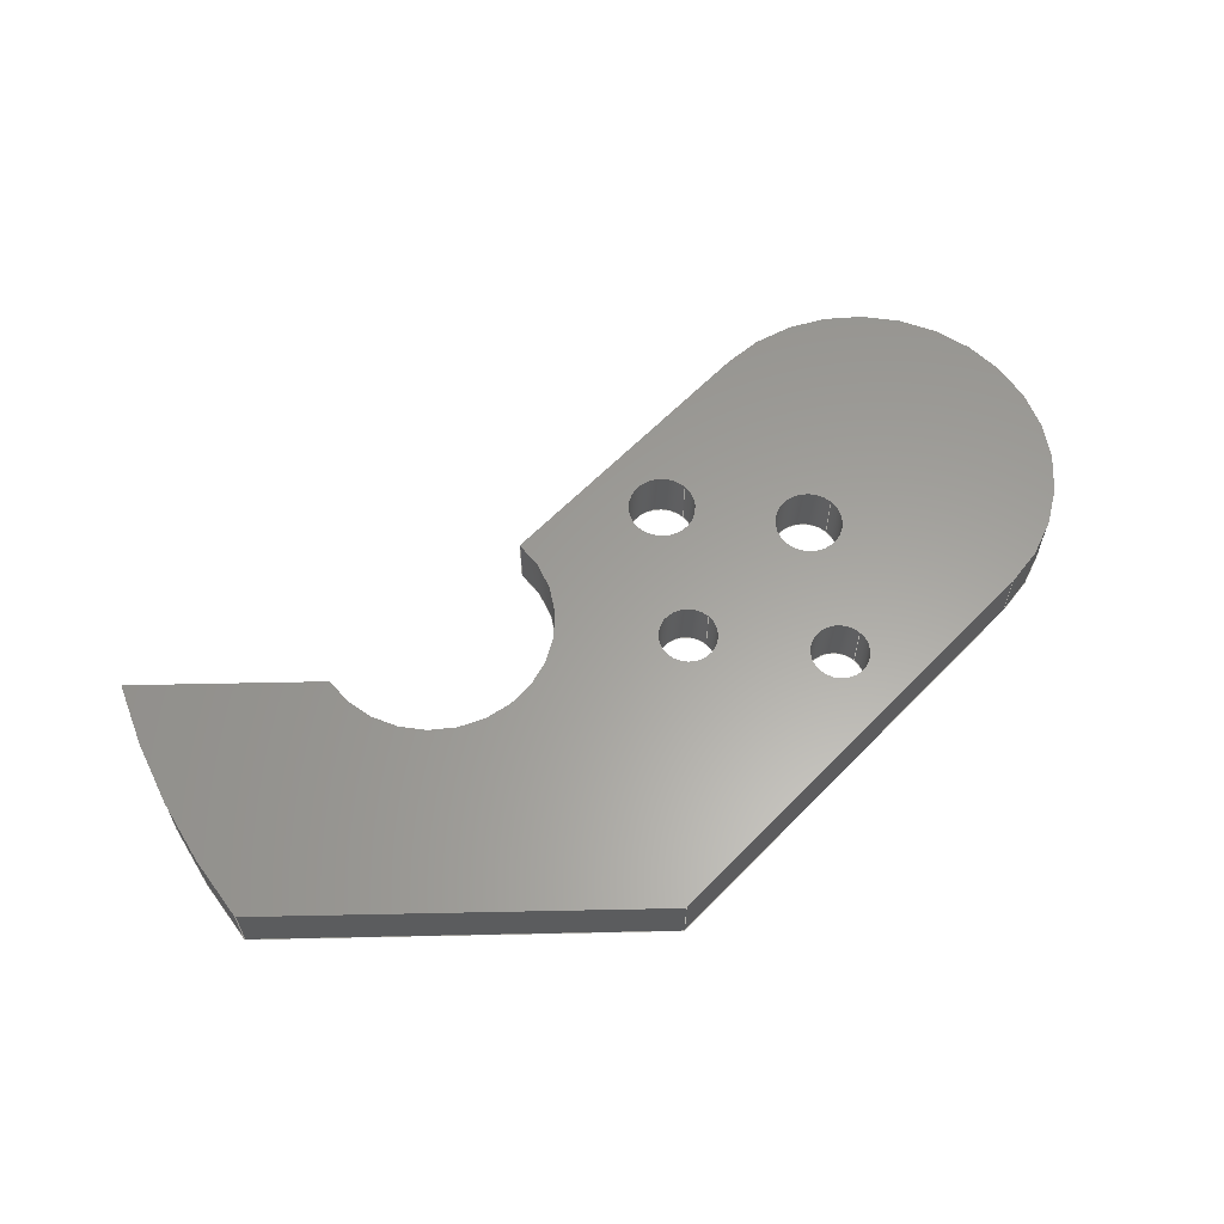
<metadata>
{"format":"step","ext":"step","renderer":"f3d","projection":"perspective","resolution":1024,"background":"white","views":[{"elev":61.2,"azim":133.8,"up":"+Z"}]}
</metadata>
<code>
ISO-10303-21;
DATA;
#1=MECHANICAL_DESIGN_GEOMETRIC_PRESENTATION_REPRESENTATION('',(#4),#435);
#2=SHAPE_REPRESENTATION_RELATIONSHIP('SRR','None',#442,#3);
#3=ADVANCED_BREP_SHAPE_REPRESENTATION('',(#5),#434);
#4=STYLED_ITEM('',(#452),#5);
#5=MANIFOLD_SOLID_BREP('Body1',#247);
#6=CYLINDRICAL_SURFACE('',#269,0.1465);
#7=CYLINDRICAL_SURFACE('',#271,0.127);
#8=CYLINDRICAL_SURFACE('',#273,0.127);
#9=CYLINDRICAL_SURFACE('',#275,0.1465);
#10=CYLINDRICAL_SURFACE('',#278,3.302);
#11=CYLINDRICAL_SURFACE('',#281,0.508);
#12=CYLINDRICAL_SURFACE('',#284,0.8128);
#13=FACE_BOUND('',#35,.T.);
#14=FACE_BOUND('',#36,.T.);
#15=FACE_BOUND('',#37,.T.);
#16=FACE_BOUND('',#38,.T.);
#17=FACE_BOUND('',#51,.T.);
#18=FACE_BOUND('',#52,.T.);
#19=FACE_BOUND('',#53,.T.);
#20=FACE_BOUND('',#54,.T.);
#21=FACE_OUTER_BOUND('',#34,.T.);
#22=FACE_OUTER_BOUND('',#39,.T.);
#23=FACE_OUTER_BOUND('',#40,.T.);
#24=FACE_OUTER_BOUND('',#41,.T.);
#25=FACE_OUTER_BOUND('',#42,.T.);
#26=FACE_OUTER_BOUND('',#43,.T.);
#27=FACE_OUTER_BOUND('',#44,.T.);
#28=FACE_OUTER_BOUND('',#45,.T.);
#29=FACE_OUTER_BOUND('',#46,.T.);
#30=FACE_OUTER_BOUND('',#47,.T.);
#31=FACE_OUTER_BOUND('',#48,.T.);
#32=FACE_OUTER_BOUND('',#49,.T.);
#33=FACE_OUTER_BOUND('',#50,.T.);
#34=EDGE_LOOP('',(#162,#163,#164,#165,#166,#167,#168));
#35=EDGE_LOOP('',(#169));
#36=EDGE_LOOP('',(#170));
#37=EDGE_LOOP('',(#171));
#38=EDGE_LOOP('',(#172));
#39=EDGE_LOOP('',(#173,#174,#175,#176));
#40=EDGE_LOOP('',(#177,#178,#179,#180));
#41=EDGE_LOOP('',(#181,#182,#183,#184));
#42=EDGE_LOOP('',(#185,#186,#187,#188));
#43=EDGE_LOOP('',(#189,#190,#191,#192));
#44=EDGE_LOOP('',(#193,#194,#195,#196));
#45=EDGE_LOOP('',(#197,#198,#199,#200));
#46=EDGE_LOOP('',(#201,#202,#203,#204));
#47=EDGE_LOOP('',(#205,#206,#207,#208));
#48=EDGE_LOOP('',(#209,#210,#211,#212));
#49=EDGE_LOOP('',(#213,#214,#215,#216));
#50=EDGE_LOOP('',(#217,#218,#219,#220,#221,#222,#223));
#51=EDGE_LOOP('',(#224));
#52=EDGE_LOOP('',(#225));
#53=EDGE_LOOP('',(#226));
#54=EDGE_LOOP('',(#227));
#55=CIRCLE('',#262,3.302);
#56=CIRCLE('',#263,0.508);
#57=CIRCLE('',#264,0.8128);
#58=CIRCLE('',#265,0.1465);
#59=CIRCLE('',#266,0.127);
#60=CIRCLE('',#267,0.127);
#61=CIRCLE('',#268,0.1465);
#62=CIRCLE('',#270,0.1465);
#63=CIRCLE('',#272,0.127);
#64=CIRCLE('',#274,0.127);
#65=CIRCLE('',#276,0.1465);
#66=CIRCLE('',#279,3.302);
#67=CIRCLE('',#282,0.508);
#68=CIRCLE('',#285,0.8128);
#69=LINE('',#367,#88);
#70=LINE('',#369,#89);
#71=LINE('',#373,#90);
#72=LINE('',#377,#91);
#73=LINE('',#390,#92);
#74=LINE('',#394,#93);
#75=LINE('',#398,#94);
#76=LINE('',#402,#95);
#77=LINE('',#405,#96);
#78=LINE('',#407,#97);
#79=LINE('',#408,#98);
#80=LINE('',#412,#99);
#81=LINE('',#415,#100);
#82=LINE('',#416,#101);
#83=LINE('',#420,#102);
#84=LINE('',#423,#103);
#85=LINE('',#424,#104);
#86=LINE('',#428,#105);
#87=LINE('',#430,#106);
#88=VECTOR('',#292,1);
#89=VECTOR('',#293,1);
#90=VECTOR('',#296,1);
#91=VECTOR('',#299,1);
#92=VECTOR('',#314,0.1465);
#93=VECTOR('',#319,0.127);
#94=VECTOR('',#324,0.127);
#95=VECTOR('',#329,0.1465);
#96=VECTOR('',#332,1);
#97=VECTOR('',#333,1);
#98=VECTOR('',#334,1);
#99=VECTOR('',#339,1);
#100=VECTOR('',#342,1);
#101=VECTOR('',#343,1);
#102=VECTOR('',#348,1);
#103=VECTOR('',#351,1);
#104=VECTOR('',#352,1);
#105=VECTOR('',#357,1);
#106=VECTOR('',#360,1);
#107=VERTEX_POINT('',#365);
#108=VERTEX_POINT('',#366);
#109=VERTEX_POINT('',#368);
#110=VERTEX_POINT('',#370);
#111=VERTEX_POINT('',#372);
#112=VERTEX_POINT('',#374);
#113=VERTEX_POINT('',#376);
#114=VERTEX_POINT('',#379);
#115=VERTEX_POINT('',#381);
#116=VERTEX_POINT('',#383);
#117=VERTEX_POINT('',#385);
#118=VERTEX_POINT('',#388);
#119=VERTEX_POINT('',#392);
#120=VERTEX_POINT('',#396);
#121=VERTEX_POINT('',#400);
#122=VERTEX_POINT('',#404);
#123=VERTEX_POINT('',#406);
#124=VERTEX_POINT('',#410);
#125=VERTEX_POINT('',#414);
#126=VERTEX_POINT('',#418);
#127=VERTEX_POINT('',#422);
#128=VERTEX_POINT('',#426);
#129=EDGE_CURVE('',#107,#108,#69,.T.);
#130=EDGE_CURVE('',#108,#109,#70,.T.);
#131=EDGE_CURVE('',#109,#110,#55,.T.);
#132=EDGE_CURVE('',#110,#111,#71,.T.);
#133=EDGE_CURVE('',#111,#112,#56,.T.);
#134=EDGE_CURVE('',#112,#113,#72,.T.);
#135=EDGE_CURVE('',#113,#107,#57,.T.);
#136=EDGE_CURVE('',#114,#114,#58,.T.);
#137=EDGE_CURVE('',#115,#115,#59,.T.);
#138=EDGE_CURVE('',#116,#116,#60,.T.);
#139=EDGE_CURVE('',#117,#117,#61,.T.);
#140=EDGE_CURVE('',#118,#118,#62,.T.);
#141=EDGE_CURVE('',#118,#117,#73,.T.);
#142=EDGE_CURVE('',#119,#119,#63,.T.);
#143=EDGE_CURVE('',#119,#116,#74,.T.);
#144=EDGE_CURVE('',#120,#120,#64,.T.);
#145=EDGE_CURVE('',#120,#115,#75,.T.);
#146=EDGE_CURVE('',#121,#121,#65,.T.);
#147=EDGE_CURVE('',#121,#114,#76,.T.);
#148=EDGE_CURVE('',#122,#108,#77,.T.);
#149=EDGE_CURVE('',#123,#122,#78,.T.);
#150=EDGE_CURVE('',#109,#123,#79,.T.);
#151=EDGE_CURVE('',#124,#123,#66,.T.);
#152=EDGE_CURVE('',#110,#124,#80,.T.);
#153=EDGE_CURVE('',#125,#124,#81,.T.);
#154=EDGE_CURVE('',#111,#125,#82,.T.);
#155=EDGE_CURVE('',#126,#125,#67,.T.);
#156=EDGE_CURVE('',#112,#126,#83,.T.);
#157=EDGE_CURVE('',#127,#126,#84,.T.);
#158=EDGE_CURVE('',#113,#127,#85,.T.);
#159=EDGE_CURVE('',#128,#127,#68,.T.);
#160=EDGE_CURVE('',#107,#128,#86,.T.);
#161=EDGE_CURVE('',#122,#128,#87,.T.);
#162=ORIENTED_EDGE('',*,*,#129,.T.);
#163=ORIENTED_EDGE('',*,*,#130,.T.);
#164=ORIENTED_EDGE('',*,*,#131,.T.);
#165=ORIENTED_EDGE('',*,*,#132,.T.);
#166=ORIENTED_EDGE('',*,*,#133,.T.);
#167=ORIENTED_EDGE('',*,*,#134,.T.);
#168=ORIENTED_EDGE('',*,*,#135,.T.);
#169=ORIENTED_EDGE('',*,*,#136,.T.);
#170=ORIENTED_EDGE('',*,*,#137,.T.);
#171=ORIENTED_EDGE('',*,*,#138,.T.);
#172=ORIENTED_EDGE('',*,*,#139,.T.);
#173=ORIENTED_EDGE('',*,*,#140,.F.);
#174=ORIENTED_EDGE('',*,*,#141,.T.);
#175=ORIENTED_EDGE('',*,*,#139,.F.);
#176=ORIENTED_EDGE('',*,*,#141,.F.);
#177=ORIENTED_EDGE('',*,*,#142,.F.);
#178=ORIENTED_EDGE('',*,*,#143,.T.);
#179=ORIENTED_EDGE('',*,*,#138,.F.);
#180=ORIENTED_EDGE('',*,*,#143,.F.);
#181=ORIENTED_EDGE('',*,*,#144,.F.);
#182=ORIENTED_EDGE('',*,*,#145,.T.);
#183=ORIENTED_EDGE('',*,*,#137,.F.);
#184=ORIENTED_EDGE('',*,*,#145,.F.);
#185=ORIENTED_EDGE('',*,*,#146,.F.);
#186=ORIENTED_EDGE('',*,*,#147,.T.);
#187=ORIENTED_EDGE('',*,*,#136,.F.);
#188=ORIENTED_EDGE('',*,*,#147,.F.);
#189=ORIENTED_EDGE('',*,*,#148,.F.);
#190=ORIENTED_EDGE('',*,*,#149,.F.);
#191=ORIENTED_EDGE('',*,*,#150,.F.);
#192=ORIENTED_EDGE('',*,*,#130,.F.);
#193=ORIENTED_EDGE('',*,*,#150,.T.);
#194=ORIENTED_EDGE('',*,*,#151,.F.);
#195=ORIENTED_EDGE('',*,*,#152,.F.);
#196=ORIENTED_EDGE('',*,*,#131,.F.);
#197=ORIENTED_EDGE('',*,*,#152,.T.);
#198=ORIENTED_EDGE('',*,*,#153,.F.);
#199=ORIENTED_EDGE('',*,*,#154,.F.);
#200=ORIENTED_EDGE('',*,*,#132,.F.);
#201=ORIENTED_EDGE('',*,*,#154,.T.);
#202=ORIENTED_EDGE('',*,*,#155,.F.);
#203=ORIENTED_EDGE('',*,*,#156,.F.);
#204=ORIENTED_EDGE('',*,*,#133,.F.);
#205=ORIENTED_EDGE('',*,*,#156,.T.);
#206=ORIENTED_EDGE('',*,*,#157,.F.);
#207=ORIENTED_EDGE('',*,*,#158,.F.);
#208=ORIENTED_EDGE('',*,*,#134,.F.);
#209=ORIENTED_EDGE('',*,*,#158,.T.);
#210=ORIENTED_EDGE('',*,*,#159,.F.);
#211=ORIENTED_EDGE('',*,*,#160,.F.);
#212=ORIENTED_EDGE('',*,*,#135,.F.);
#213=ORIENTED_EDGE('',*,*,#160,.T.);
#214=ORIENTED_EDGE('',*,*,#161,.F.);
#215=ORIENTED_EDGE('',*,*,#148,.T.);
#216=ORIENTED_EDGE('',*,*,#129,.F.);
#217=ORIENTED_EDGE('',*,*,#161,.T.);
#218=ORIENTED_EDGE('',*,*,#159,.T.);
#219=ORIENTED_EDGE('',*,*,#157,.T.);
#220=ORIENTED_EDGE('',*,*,#155,.T.);
#221=ORIENTED_EDGE('',*,*,#153,.T.);
#222=ORIENTED_EDGE('',*,*,#151,.T.);
#223=ORIENTED_EDGE('',*,*,#149,.T.);
#224=ORIENTED_EDGE('',*,*,#146,.T.);
#225=ORIENTED_EDGE('',*,*,#144,.T.);
#226=ORIENTED_EDGE('',*,*,#142,.T.);
#227=ORIENTED_EDGE('',*,*,#140,.T.);
#228=PLANE('',#261);
#229=PLANE('',#277);
#230=PLANE('',#280);
#231=PLANE('',#283);
#232=PLANE('',#286);
#233=PLANE('',#287);
#234=ADVANCED_FACE('',(#21,#13,#14,#15,#16),#228,.F.);
#235=ADVANCED_FACE('',(#22),#6,.F.);
#236=ADVANCED_FACE('',(#23),#7,.F.);
#237=ADVANCED_FACE('',(#24),#8,.F.);
#238=ADVANCED_FACE('',(#25),#9,.F.);
#239=ADVANCED_FACE('',(#26),#229,.T.);
#240=ADVANCED_FACE('',(#27),#10,.T.);
#241=ADVANCED_FACE('',(#28),#230,.T.);
#242=ADVANCED_FACE('',(#29),#11,.F.);
#243=ADVANCED_FACE('',(#30),#231,.T.);
#244=ADVANCED_FACE('',(#31),#12,.T.);
#245=ADVANCED_FACE('',(#32),#232,.T.);
#246=ADVANCED_FACE('',(#33,#17,#18,#19,#20),#233,.T.);
#247=CLOSED_SHELL('',(#234,#235,#236,#237,#238,#239,#240,#241,#242,#243,
#244,#245,#246));
#248=DERIVED_UNIT_ELEMENT(#250,1);
#249=DERIVED_UNIT_ELEMENT(#437,3);
#250=(
MASS_UNIT()
NAMED_UNIT(*)
SI_UNIT(.KILO.,.GRAM.)
);
#251=DERIVED_UNIT((#248,#249));
#252=MEASURE_REPRESENTATION_ITEM('density measure',
POSITIVE_RATIO_MEASURE(7850),#251);
#253=PROPERTY_DEFINITION_REPRESENTATION(#258,#255);
#254=PROPERTY_DEFINITION_REPRESENTATION(#259,#256);
#255=REPRESENTATION('material name',(#257),#434);
#256=REPRESENTATION('density',(#252),#434);
#257=DESCRIPTIVE_REPRESENTATION_ITEM('Steel','Steel');
#258=PROPERTY_DEFINITION('material property','material name',#444);
#259=PROPERTY_DEFINITION('material property','density of part',#444);
#260=AXIS2_PLACEMENT_3D('placement',#363,#288,#289);
#261=AXIS2_PLACEMENT_3D('',#364,#290,#291);
#262=AXIS2_PLACEMENT_3D('',#371,#294,#295);
#263=AXIS2_PLACEMENT_3D('',#375,#297,#298);
#264=AXIS2_PLACEMENT_3D('',#378,#300,#301);
#265=AXIS2_PLACEMENT_3D('',#380,#302,#303);
#266=AXIS2_PLACEMENT_3D('',#382,#304,#305);
#267=AXIS2_PLACEMENT_3D('',#384,#306,#307);
#268=AXIS2_PLACEMENT_3D('',#386,#308,#309);
#269=AXIS2_PLACEMENT_3D('',#387,#310,#311);
#270=AXIS2_PLACEMENT_3D('',#389,#312,#313);
#271=AXIS2_PLACEMENT_3D('',#391,#315,#316);
#272=AXIS2_PLACEMENT_3D('',#393,#317,#318);
#273=AXIS2_PLACEMENT_3D('',#395,#320,#321);
#274=AXIS2_PLACEMENT_3D('',#397,#322,#323);
#275=AXIS2_PLACEMENT_3D('',#399,#325,#326);
#276=AXIS2_PLACEMENT_3D('',#401,#327,#328);
#277=AXIS2_PLACEMENT_3D('',#403,#330,#331);
#278=AXIS2_PLACEMENT_3D('',#409,#335,#336);
#279=AXIS2_PLACEMENT_3D('',#411,#337,#338);
#280=AXIS2_PLACEMENT_3D('',#413,#340,#341);
#281=AXIS2_PLACEMENT_3D('',#417,#344,#345);
#282=AXIS2_PLACEMENT_3D('',#419,#346,#347);
#283=AXIS2_PLACEMENT_3D('',#421,#349,#350);
#284=AXIS2_PLACEMENT_3D('',#425,#353,#354);
#285=AXIS2_PLACEMENT_3D('',#427,#355,#356);
#286=AXIS2_PLACEMENT_3D('',#429,#358,#359);
#287=AXIS2_PLACEMENT_3D('',#431,#361,#362);
#288=DIRECTION('axis',(0,0,1));
#289=DIRECTION('refdir',(1,0,0));
#290=DIRECTION('center_axis',(0,0,1));
#291=DIRECTION('ref_axis',(1,0,0));
#292=DIRECTION('',(1,0,0));
#293=DIRECTION('',(0.7071,-0.7071,0));
#294=DIRECTION('center_axis',(0,0,-1));
#295=DIRECTION('ref_axis',(0.8874,-0.461,0));
#296=DIRECTION('',(-0.7071,0.7071,0));
#297=DIRECTION('center_axis',(0,0,1));
#298=DIRECTION('ref_axis',(0.9784,-0.2068,0));
#299=DIRECTION('',(-1,0,0));
#300=DIRECTION('center_axis',(0,0,-1));
#301=DIRECTION('ref_axis',(0,1,0));
#302=DIRECTION('center_axis',(0,0,1));
#303=DIRECTION('ref_axis',(1,0,0));
#304=DIRECTION('center_axis',(0,0,1));
#305=DIRECTION('ref_axis',(1,0,0));
#306=DIRECTION('center_axis',(0,0,1));
#307=DIRECTION('ref_axis',(1,0,0));
#308=DIRECTION('center_axis',(0,0,1));
#309=DIRECTION('ref_axis',(1,0,0));
#310=DIRECTION('center_axis',(0,0,1));
#311=DIRECTION('ref_axis',(1,0,0));
#312=DIRECTION('center_axis',(0,0,-1));
#313=DIRECTION('ref_axis',(1,0,0));
#314=DIRECTION('',(0,0,-1));
#315=DIRECTION('center_axis',(0,0,1));
#316=DIRECTION('ref_axis',(1,0,0));
#317=DIRECTION('center_axis',(0,0,-1));
#318=DIRECTION('ref_axis',(1,0,0));
#319=DIRECTION('',(0,0,-1));
#320=DIRECTION('center_axis',(0,0,1));
#321=DIRECTION('ref_axis',(1,0,0));
#322=DIRECTION('center_axis',(0,0,-1));
#323=DIRECTION('ref_axis',(1,0,0));
#324=DIRECTION('',(0,0,-1));
#325=DIRECTION('center_axis',(0,0,1));
#326=DIRECTION('ref_axis',(1,0,0));
#327=DIRECTION('center_axis',(0,0,-1));
#328=DIRECTION('ref_axis',(1,0,0));
#329=DIRECTION('',(0,0,-1));
#330=DIRECTION('center_axis',(0.7071,0.7071,0));
#331=DIRECTION('ref_axis',(-0.7071,0.7071,0));
#332=DIRECTION('',(0,0,-1));
#333=DIRECTION('',(-0.7071,0.7071,0));
#334=DIRECTION('',(0,0,1));
#335=DIRECTION('center_axis',(0,0,1));
#336=DIRECTION('ref_axis',(0.8874,-0.461,0));
#337=DIRECTION('center_axis',(0,0,1));
#338=DIRECTION('ref_axis',(0.8874,-0.461,0));
#339=DIRECTION('',(0,0,1));
#340=DIRECTION('center_axis',(-0.7071,-0.7071,0));
#341=DIRECTION('ref_axis',(0.7071,-0.7071,0));
#342=DIRECTION('',(0.7071,-0.7071,0));
#343=DIRECTION('',(0,0,1));
#344=DIRECTION('center_axis',(0,0,1));
#345=DIRECTION('ref_axis',(0.104,0.9946,0));
#346=DIRECTION('center_axis',(0,0,-1));
#347=DIRECTION('ref_axis',(0.9784,-0.2068,0));
#348=DIRECTION('',(0,0,1));
#349=DIRECTION('center_axis',(0,-1,0));
#350=DIRECTION('ref_axis',(1,0,0));
#351=DIRECTION('',(1,0,0));
#352=DIRECTION('',(0,0,1));
#353=DIRECTION('center_axis',(0,0,1));
#354=DIRECTION('ref_axis',(0,1,0));
#355=DIRECTION('center_axis',(0,0,1));
#356=DIRECTION('ref_axis',(0,1,0));
#357=DIRECTION('',(0,0,1));
#358=DIRECTION('center_axis',(0,1,0));
#359=DIRECTION('ref_axis',(-1,0,0));
#360=DIRECTION('',(-1,0,0));
#361=DIRECTION('center_axis',(0,0,1));
#362=DIRECTION('ref_axis',(1,0,0));
#363=CARTESIAN_POINT('',(0,0,0));
#364=CARTESIAN_POINT('Origin',(1.231,-0.3547,-0.127));
#365=CARTESIAN_POINT('',(0,0.8128,-0.127));
#366=CARTESIAN_POINT('',(2.032,0.8128,-0.127));
#367=CARTESIAN_POINT('',(0,0.8128,-0.127));
#368=CARTESIAN_POINT('',(3.274,-0.4292,-0.127));
#369=CARTESIAN_POINT('',(2.032,0.8128,-0.127));
#370=CARTESIAN_POINT('',(2.93,-1.522,-0.127));
#371=CARTESIAN_POINT('Origin',(0,0,-0.127));
#372=CARTESIAN_POINT('',(2.326,-0.9179,-0.127));
#373=CARTESIAN_POINT('',(2.326,-0.9179,-0.127));
#374=CARTESIAN_POINT('',(1.321,-0.8128,-0.127));
#375=CARTESIAN_POINT('Origin',(1.829,-0.8128,-0.127));
#376=CARTESIAN_POINT('',(-1.11e-16,-0.8128,-0.127));
#377=CARTESIAN_POINT('',(0,-0.8128,-0.127));
#378=CARTESIAN_POINT('Origin',(0,0,-0.127));
#379=CARTESIAN_POINT('',(0.6155,-0.508,-0.127));
#380=CARTESIAN_POINT('Origin',(0.762,-0.508,-0.127));
#381=CARTESIAN_POINT('',(0.635,0.508,-0.127));
#382=CARTESIAN_POINT('Origin',(0.762,0.508,-0.127));
#383=CARTESIAN_POINT('',(1.016,0,-0.127));
#384=CARTESIAN_POINT('Origin',(1.143,0,-0.127));
#385=CARTESIAN_POINT('',(0.2345,0,-0.127));
#386=CARTESIAN_POINT('Origin',(0.381,0,-0.127));
#387=CARTESIAN_POINT('Origin',(0.381,0,0));
#388=CARTESIAN_POINT('',(0.2345,0,0.127));
#389=CARTESIAN_POINT('Origin',(0.381,0,0.127));
#390=CARTESIAN_POINT('',(0.2345,-1.794e-17,0));
#391=CARTESIAN_POINT('Origin',(1.143,0,0));
#392=CARTESIAN_POINT('',(1.016,0,0.127));
#393=CARTESIAN_POINT('Origin',(1.143,0,0.127));
#394=CARTESIAN_POINT('',(1.016,-1.555e-17,0));
#395=CARTESIAN_POINT('Origin',(0.762,0.508,0));
#396=CARTESIAN_POINT('',(0.635,0.508,0.127));
#397=CARTESIAN_POINT('Origin',(0.762,0.508,0.127));
#398=CARTESIAN_POINT('',(0.635,0.508,0));
#399=CARTESIAN_POINT('Origin',(0.762,-0.508,0));
#400=CARTESIAN_POINT('',(0.6155,-0.508,0.127));
#401=CARTESIAN_POINT('Origin',(0.762,-0.508,0.127));
#402=CARTESIAN_POINT('',(0.6155,-0.508,0));
#403=CARTESIAN_POINT('Origin',(3.274,-0.4292,0));
#404=CARTESIAN_POINT('',(2.032,0.8128,0.127));
#405=CARTESIAN_POINT('',(2.032,0.8128,0));
#406=CARTESIAN_POINT('',(3.274,-0.4292,0.127));
#407=CARTESIAN_POINT('',(2.032,0.8128,0.127));
#408=CARTESIAN_POINT('',(3.274,-0.4292,0));
#409=CARTESIAN_POINT('Origin',(0,0,0));
#410=CARTESIAN_POINT('',(2.93,-1.522,0.127));
#411=CARTESIAN_POINT('Origin',(0,0,0.127));
#412=CARTESIAN_POINT('',(2.93,-1.522,0));
#413=CARTESIAN_POINT('Origin',(2.326,-0.9179,0));
#414=CARTESIAN_POINT('',(2.326,-0.9179,0.127));
#415=CARTESIAN_POINT('',(2.326,-0.9179,0.127));
#416=CARTESIAN_POINT('',(2.326,-0.9179,0));
#417=CARTESIAN_POINT('Origin',(1.829,-0.8128,0));
#418=CARTESIAN_POINT('',(1.321,-0.8128,0.127));
#419=CARTESIAN_POINT('Origin',(1.829,-0.8128,0.127));
#420=CARTESIAN_POINT('',(1.321,-0.8128,0));
#421=CARTESIAN_POINT('Origin',(0,-0.8128,0));
#422=CARTESIAN_POINT('',(-1.11e-16,-0.8128,0.127));
#423=CARTESIAN_POINT('',(0,-0.8128,0.127));
#424=CARTESIAN_POINT('',(-9.954e-17,-0.8128,0));
#425=CARTESIAN_POINT('Origin',(0,0,0));
#426=CARTESIAN_POINT('',(0,0.8128,0.127));
#427=CARTESIAN_POINT('Origin',(0,0,0.127));
#428=CARTESIAN_POINT('',(0,0.8128,0));
#429=CARTESIAN_POINT('Origin',(2.032,0.8128,0));
#430=CARTESIAN_POINT('',(0,0.8128,0.127));
#431=CARTESIAN_POINT('Origin',(1.231,-0.3547,0.127));
#432=UNCERTAINTY_MEASURE_WITH_UNIT(LENGTH_MEASURE(0.001),#436,
'DISTANCE_ACCURACY_VALUE',
'Maximum model space distance between geometric entities at asserted c
onnectivities');
#433=UNCERTAINTY_MEASURE_WITH_UNIT(LENGTH_MEASURE(0.001),#436,
'DISTANCE_ACCURACY_VALUE',
'Maximum model space distance between geometric entities at asserted c
onnectivities');
#434=(
GEOMETRIC_REPRESENTATION_CONTEXT(3)
GLOBAL_UNCERTAINTY_ASSIGNED_CONTEXT((#432))
GLOBAL_UNIT_ASSIGNED_CONTEXT((#436,#438,#439))
REPRESENTATION_CONTEXT('','3D')
);
#435=(
GEOMETRIC_REPRESENTATION_CONTEXT(3)
GLOBAL_UNCERTAINTY_ASSIGNED_CONTEXT((#433))
GLOBAL_UNIT_ASSIGNED_CONTEXT((#436,#438,#439))
REPRESENTATION_CONTEXT('','3D')
);
#436=(
LENGTH_UNIT()
NAMED_UNIT(*)
SI_UNIT(.CENTI.,.METRE.)
);
#437=(
LENGTH_UNIT()
NAMED_UNIT(*)
SI_UNIT($,.METRE.)
);
#438=(
NAMED_UNIT(*)
PLANE_ANGLE_UNIT()
SI_UNIT($,.RADIAN.)
);
#439=(
NAMED_UNIT(*)
SI_UNIT($,.STERADIAN.)
SOLID_ANGLE_UNIT()
);
#440=SHAPE_DEFINITION_REPRESENTATION(#441,#442);
#441=PRODUCT_DEFINITION_SHAPE('',$,#444);
#442=SHAPE_REPRESENTATION('',(#260),#434);
#443=PRODUCT_DEFINITION_CONTEXT('part definition',#448,'design');
#444=PRODUCT_DEFINITION('Untitled','Untitled',#445,#443);
#445=PRODUCT_DEFINITION_FORMATION('',$,#450);
#446=PRODUCT_RELATED_PRODUCT_CATEGORY('Untitled','Untitled',(#450));
#447=APPLICATION_PROTOCOL_DEFINITION('international standard',
'automotive_design',2009,#448);
#448=APPLICATION_CONTEXT(
'Core Data for Automotive Mechanical Design Process');
#449=PRODUCT_CONTEXT('part definition',#448,'mechanical');
#450=PRODUCT('Untitled','Untitled',$,(#449));
#451=PRESENTATION_STYLE_ASSIGNMENT((#453));
#452=PRESENTATION_STYLE_ASSIGNMENT((#454));
#453=SURFACE_STYLE_USAGE(.BOTH.,#455);
#454=SURFACE_STYLE_USAGE(.BOTH.,#456);
#455=SURFACE_SIDE_STYLE('',(#457));
#456=SURFACE_SIDE_STYLE('',(#458));
#457=SURFACE_STYLE_FILL_AREA(#459);
#458=SURFACE_STYLE_FILL_AREA(#460);
#459=FILL_AREA_STYLE('Steel - Satin',(#461));
#460=FILL_AREA_STYLE('Plastic - Glossy (Blue)',(#462));
#461=FILL_AREA_STYLE_COLOUR('Steel - Satin',#463);
#462=FILL_AREA_STYLE_COLOUR('Plastic - Glossy (Blue)',#464);
#463=COLOUR_RGB('Steel - Satin',0.6275,0.6275,0.6275);
#464=COLOUR_RGB('Plastic - Glossy (Blue)',0.1882,0.2314,
0.5882);
ENDSEC;
END-ISO-10303-21;

</code>
